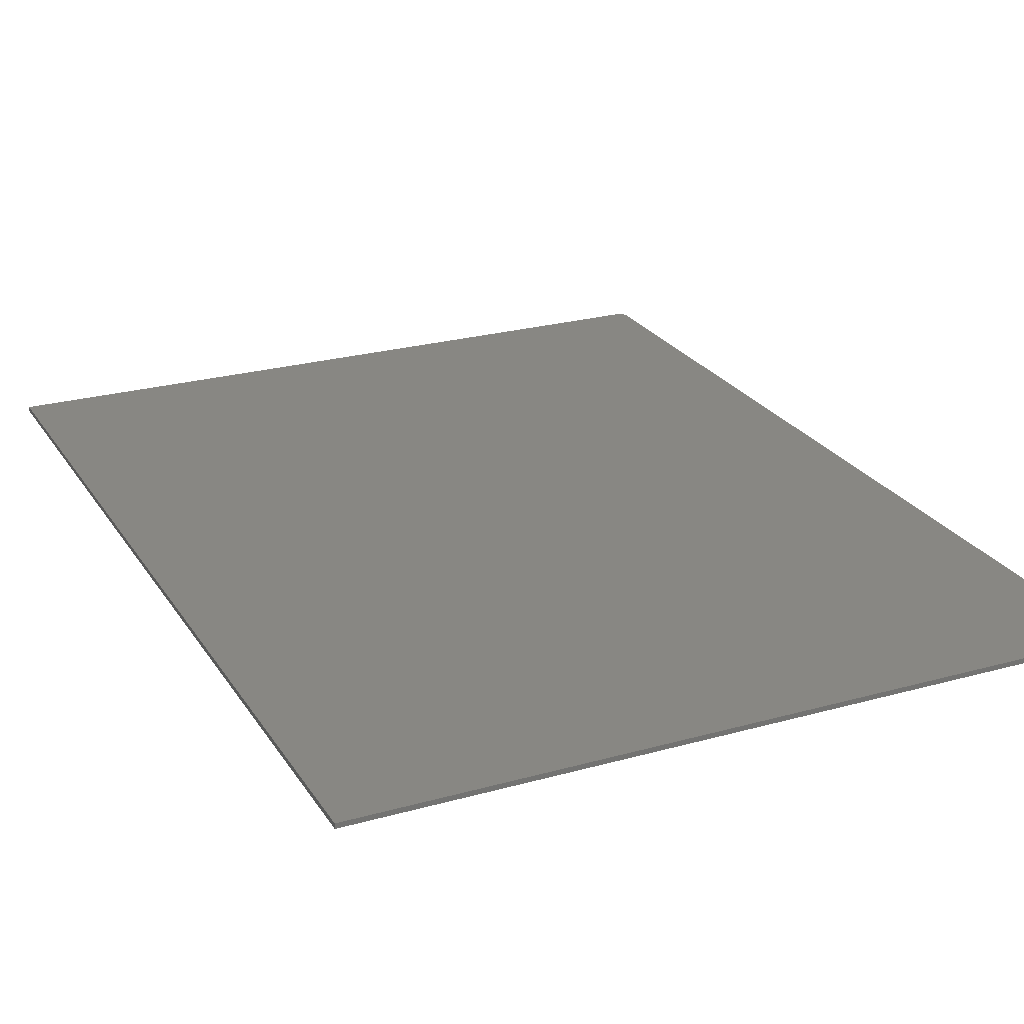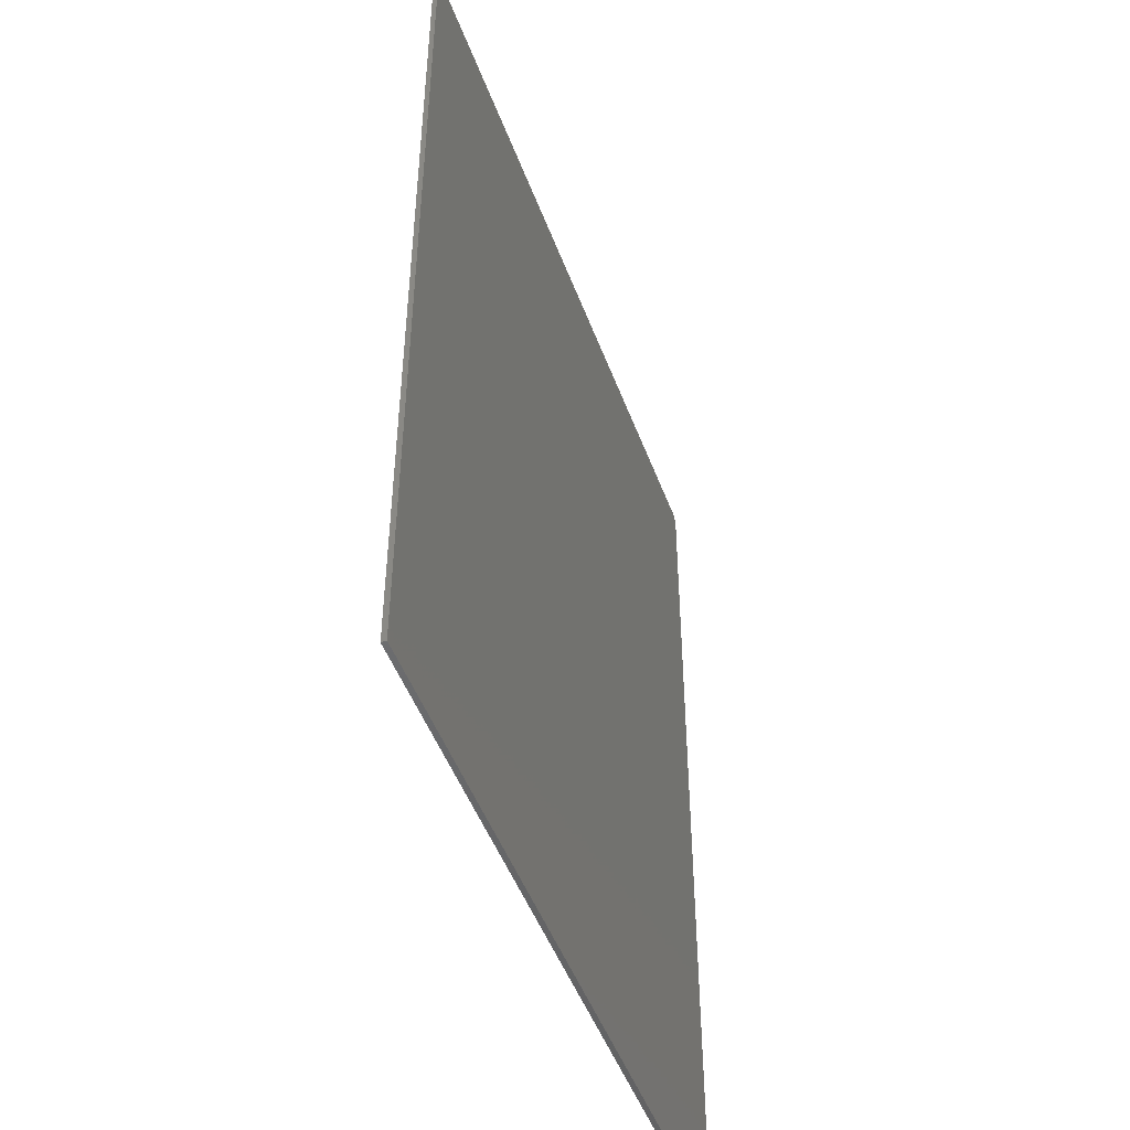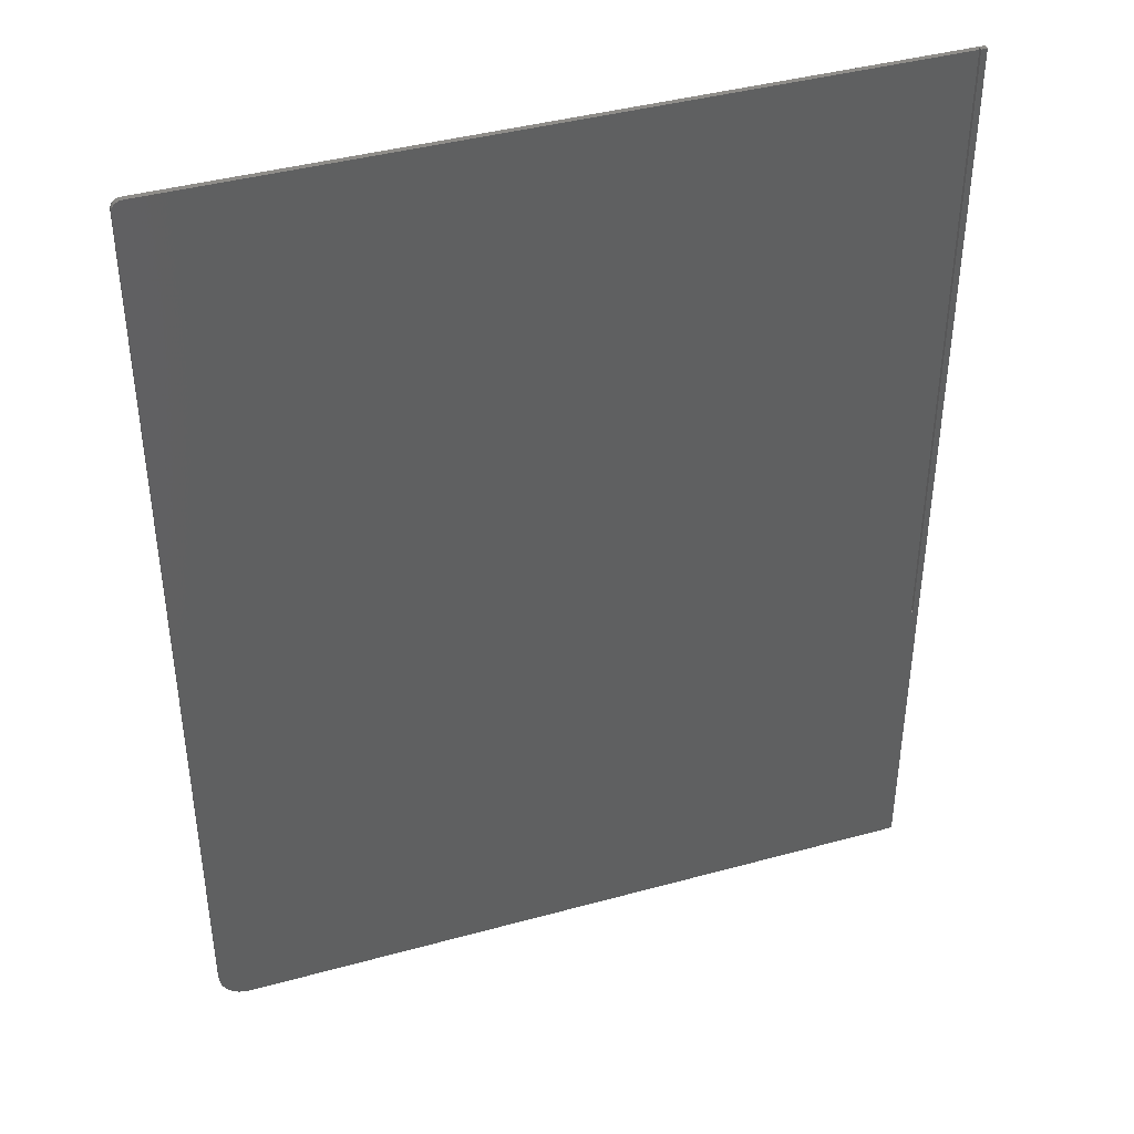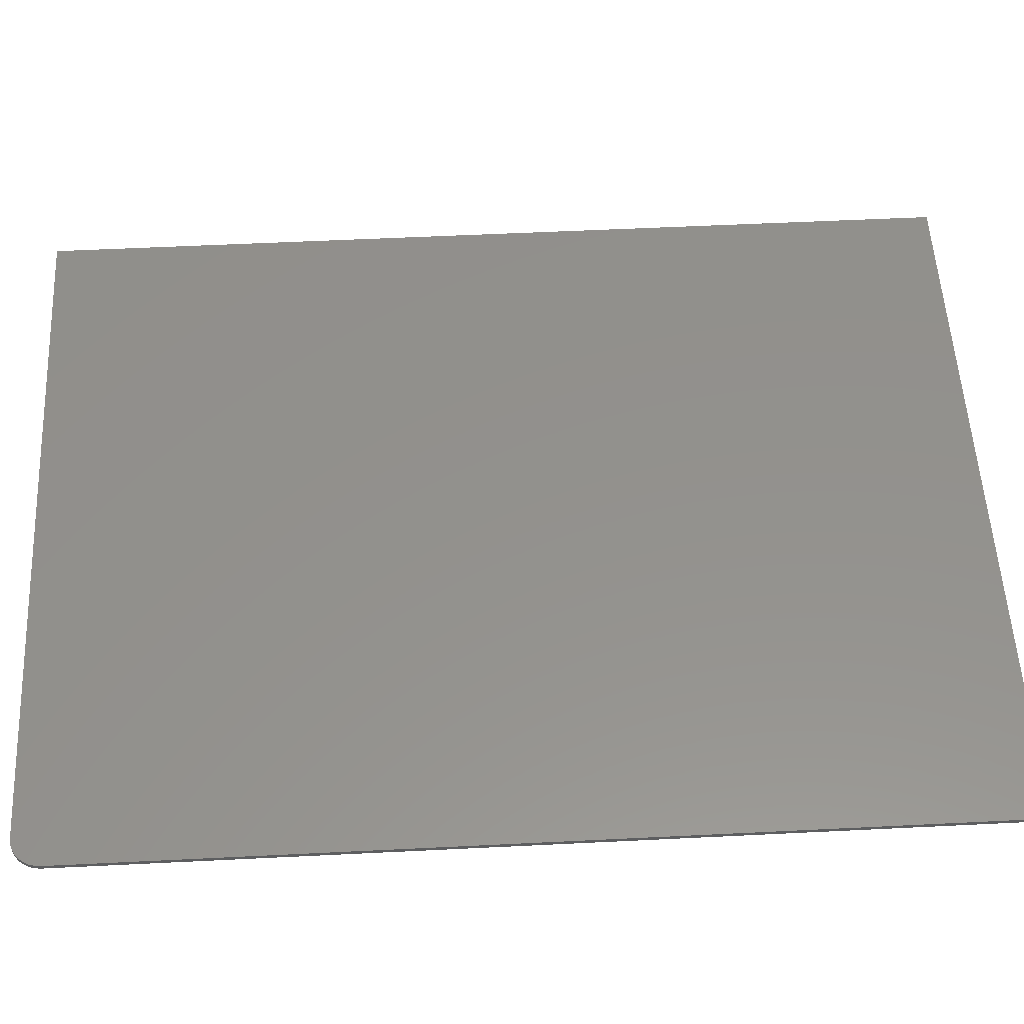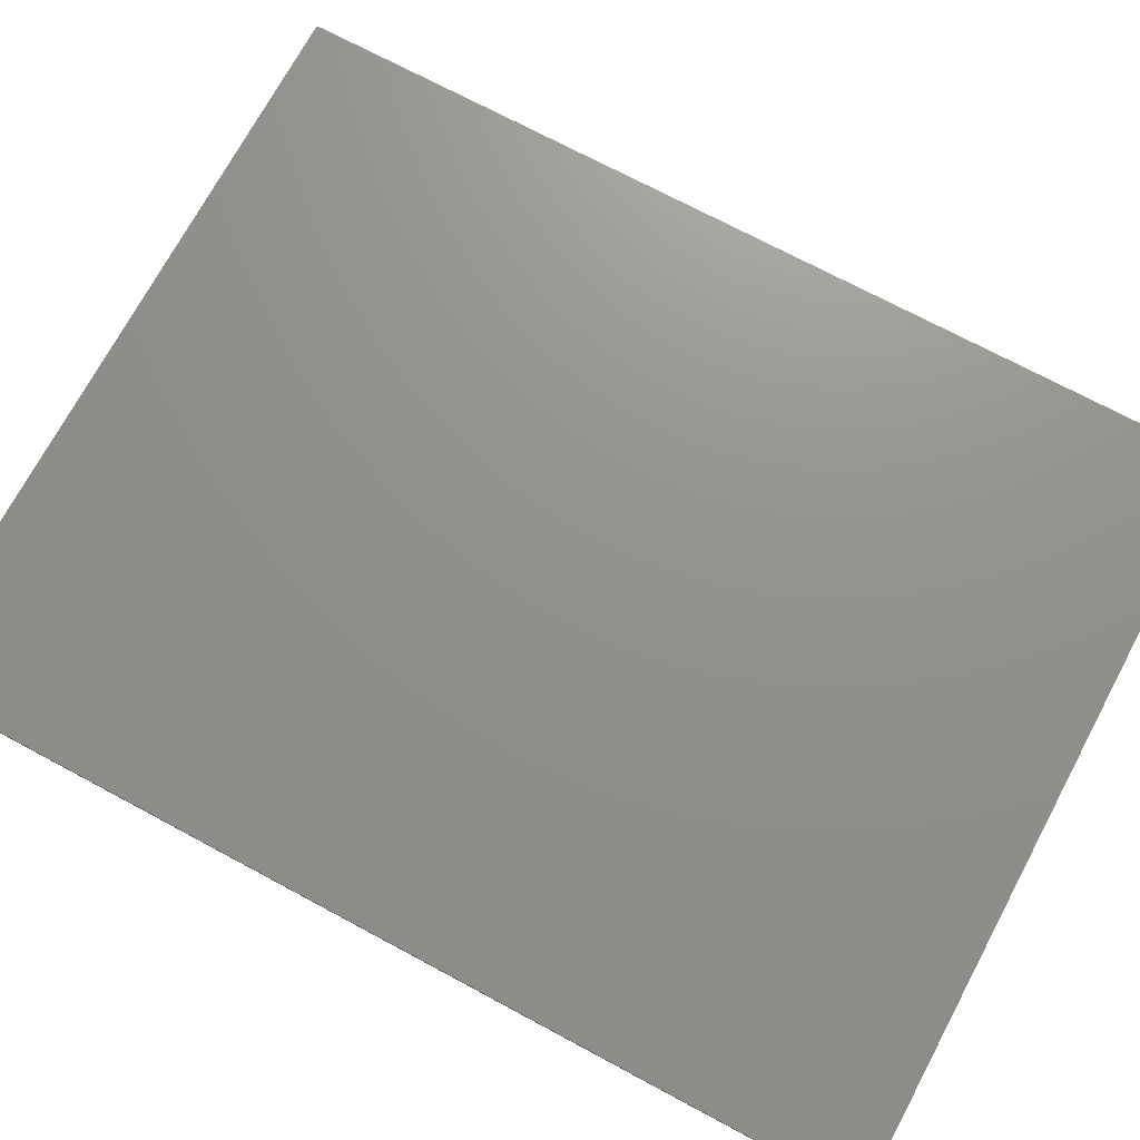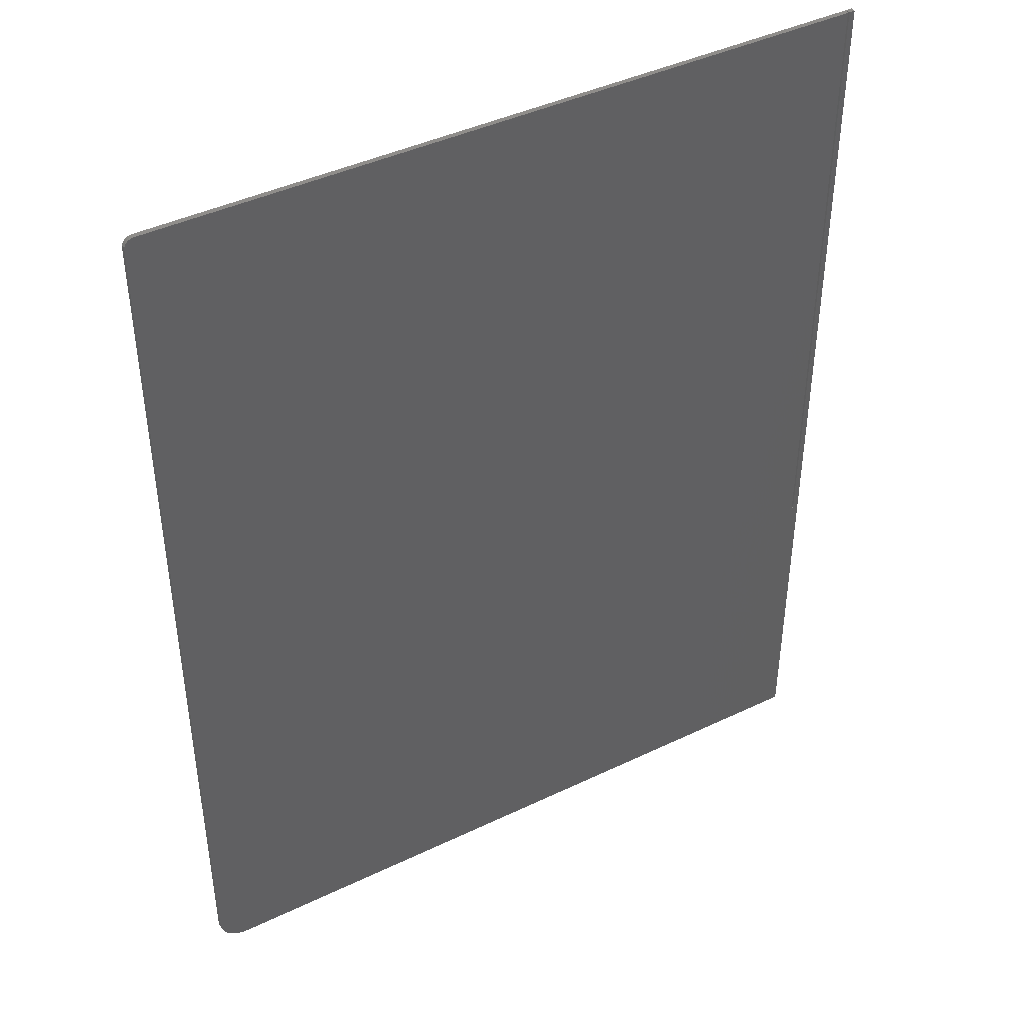
<metadata>
{"format":"stl","ext":"stl","renderer":"f3d","projection":"perspective","resolution":1024,"background":"white","views":[{"elev":24.4,"azim":155.2,"up":"+Y"},{"elev":-48.6,"azim":109.9,"up":"+Z"},{"elev":41.1,"azim":-18.5,"up":"+Z"},{"elev":54.8,"azim":-93.0,"up":"+Y"},{"elev":72.0,"azim":-61.8,"up":"+Y"},{"elev":42.7,"azim":-29.7,"up":"+Z"}]}
</metadata>
<code>
# stl→obj: 46 verts, 88 faces
v 0.5781 -0.007812 0.75
v 0.5811 2.952e-16 0.75
v -0.5625 -0.007812 0.75
v -0.5625 1.683e-16 0.75
v 0.5903 -0.007812 0.75
v 0.5903 2.963e-16 0.75
v 0.5811 -0.007812 0.75
v -0.5778 1.652e-16 0.7374
v -0.5769 1.656e-16 0.7404
v -0.5781 1.648e-16 0.7344
v -0.5702 3.19e-18 -0.7292
v -0.5746 3.609e-18 -0.7211
v -0.5644 3.049e-18 -0.7363
v -0.5781 5.204e-18 -0.7031
v -0.5755 1.661e-16 0.7431
v -0.5735 1.665e-16 0.7454
v -0.5712 1.67e-16 0.7474
v -0.5685 1.675e-16 0.7488
v 0.5903 1.297e-16 -0.75
v -0.5772 4.289e-18 -0.7123
v -0.5655 1.679e-16 0.7497
v -0.5312 5.204e-18 -0.75
v -0.5404 4.289e-18 -0.7491
v -0.5492 3.609e-18 -0.7464
v -0.5573 3.19e-18 -0.7421
v -0.5685 -0.007812 0.7488
v -0.5655 -0.007812 0.7497
v -0.5712 -0.007812 0.7474
v -0.5735 -0.007812 0.7454
v -0.5755 -0.007812 0.7431
v -0.5769 -0.007812 0.7404
v -0.5778 -0.007812 0.7374
v -0.5781 -0.007812 0.7344
v -0.5781 -0.007812 -0.7031
v 0.5781 -0.007812 -0.25
v 0.5811 -0.007812 -0.25
v -0.5772 -0.007812 -0.7123
v -0.5746 -0.007812 -0.7211
v -0.5702 -0.007812 -0.7292
v -0.5644 -0.007812 -0.7363
v -0.5573 -0.007812 -0.7421
v -0.5492 -0.007812 -0.7464
v -0.5404 -0.007812 -0.7491
v -0.5312 -0.007812 -0.75
v 0.5903 -0.007812 -0.75
v 0.5811 0 -0.25
f 1 2 3
f 3 2 4
f 5 6 7
f 7 6 2
f 8 9 10
f 11 12 13
f 14 10 9
f 14 9 15
f 14 15 16
f 14 16 17
f 14 17 18
f 6 19 20
f 6 20 14
f 6 14 18
f 18 21 4
f 18 4 2
f 18 2 6
f 20 19 22
f 20 22 23
f 20 23 24
f 20 24 25
f 20 25 13
f 20 13 12
f 3 26 1
f 3 27 26
f 1 26 28
f 1 28 29
f 1 29 30
f 1 30 31
f 1 31 32
f 1 32 33
f 1 33 34
f 1 34 35
f 36 35 34
f 36 34 37
f 36 37 38
f 36 38 39
f 36 39 40
f 36 40 41
f 36 41 42
f 36 42 43
f 36 43 44
f 36 44 45
f 36 45 5
f 36 5 7
f 35 36 46
f 2 1 46
f 46 1 35
f 7 2 36
f 36 2 46
f 33 10 34
f 34 10 14
f 44 22 45
f 45 22 19
f 22 44 23
f 23 44 43
f 23 43 24
f 24 43 42
f 24 42 25
f 25 42 41
f 25 41 13
f 13 41 40
f 13 40 11
f 11 40 39
f 11 39 12
f 12 39 38
f 12 38 20
f 20 38 37
f 20 37 14
f 14 37 34
f 10 33 8
f 8 33 32
f 8 32 9
f 9 32 31
f 9 31 15
f 15 31 30
f 15 30 16
f 16 30 29
f 16 29 17
f 17 29 28
f 17 28 18
f 18 28 26
f 18 26 21
f 21 26 27
f 21 27 4
f 4 27 3
f 45 19 5
f 5 19 6

</code>
